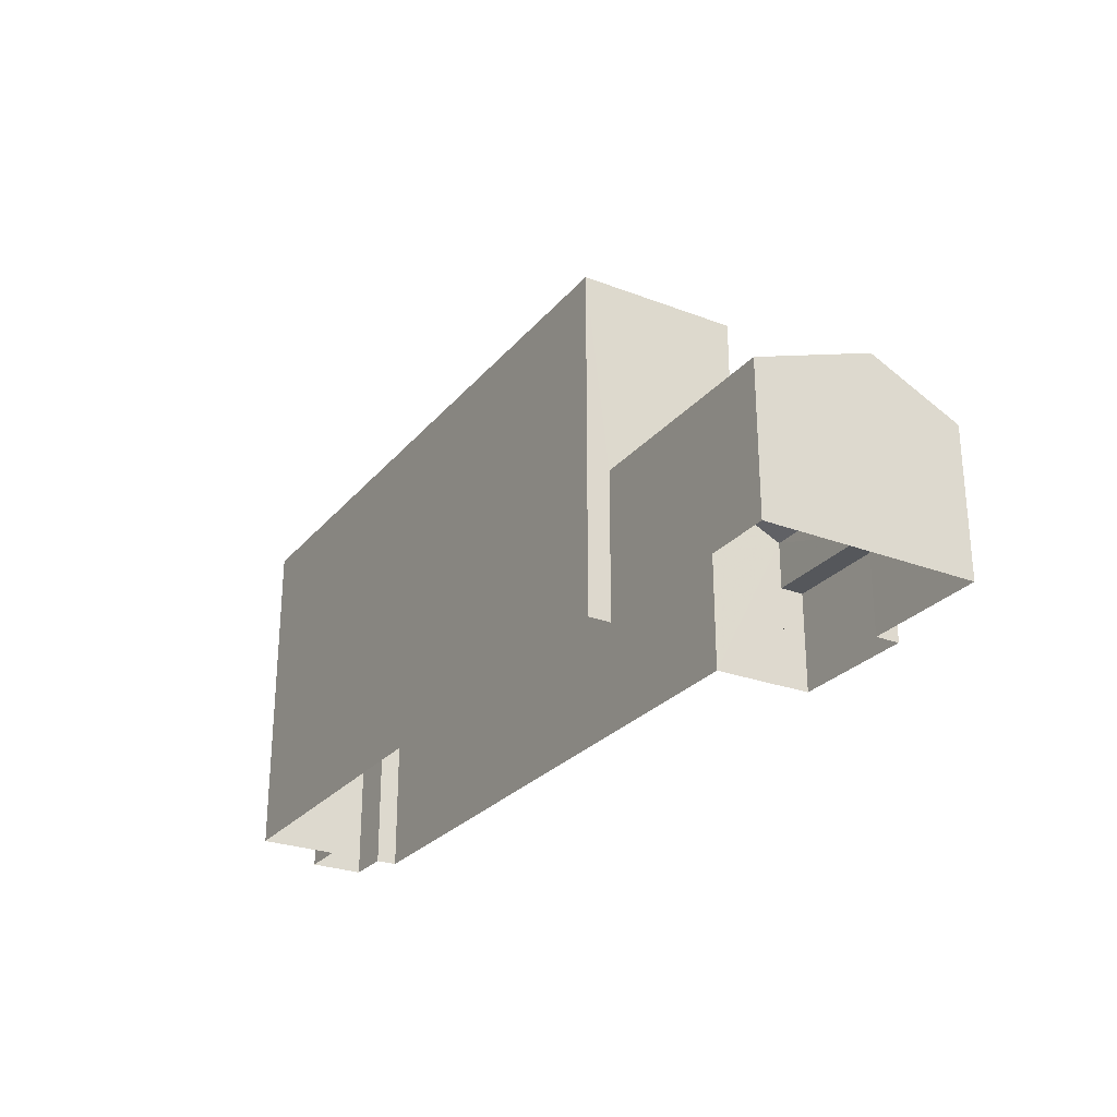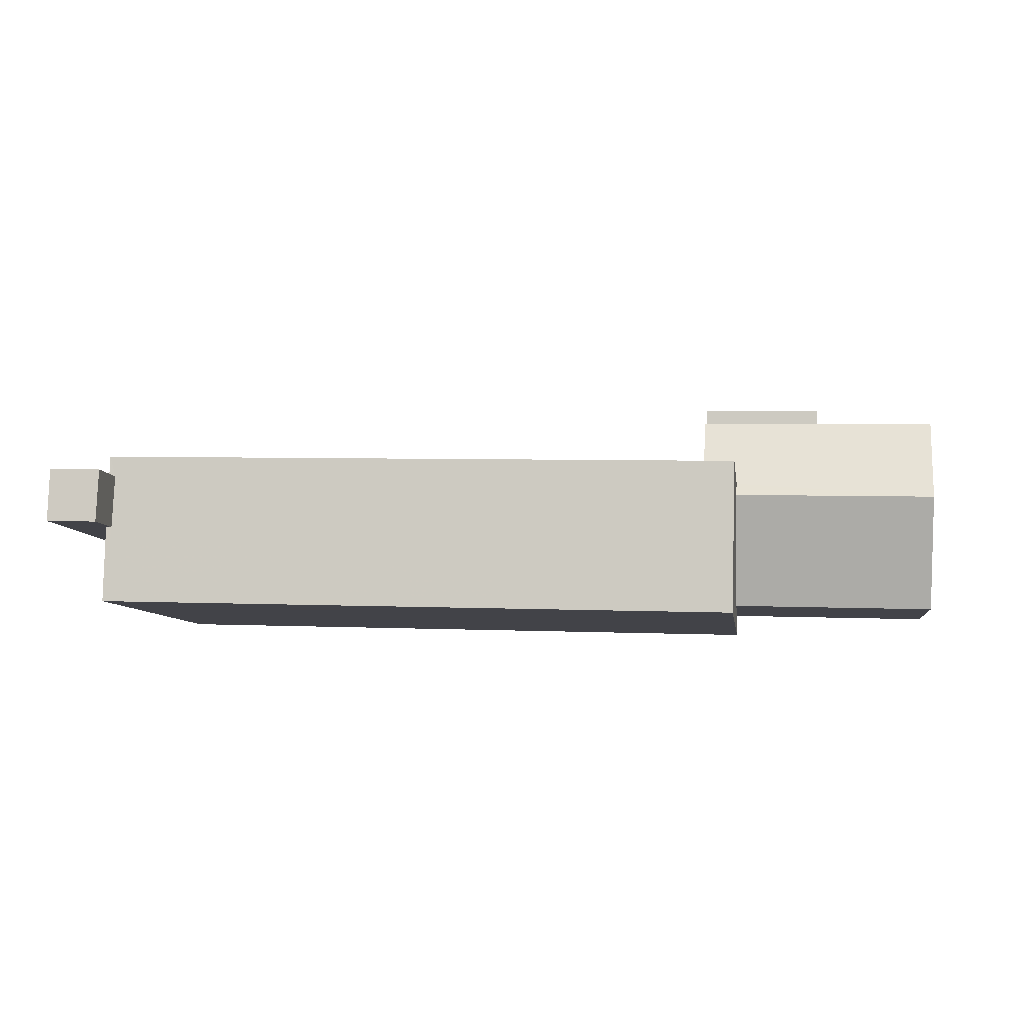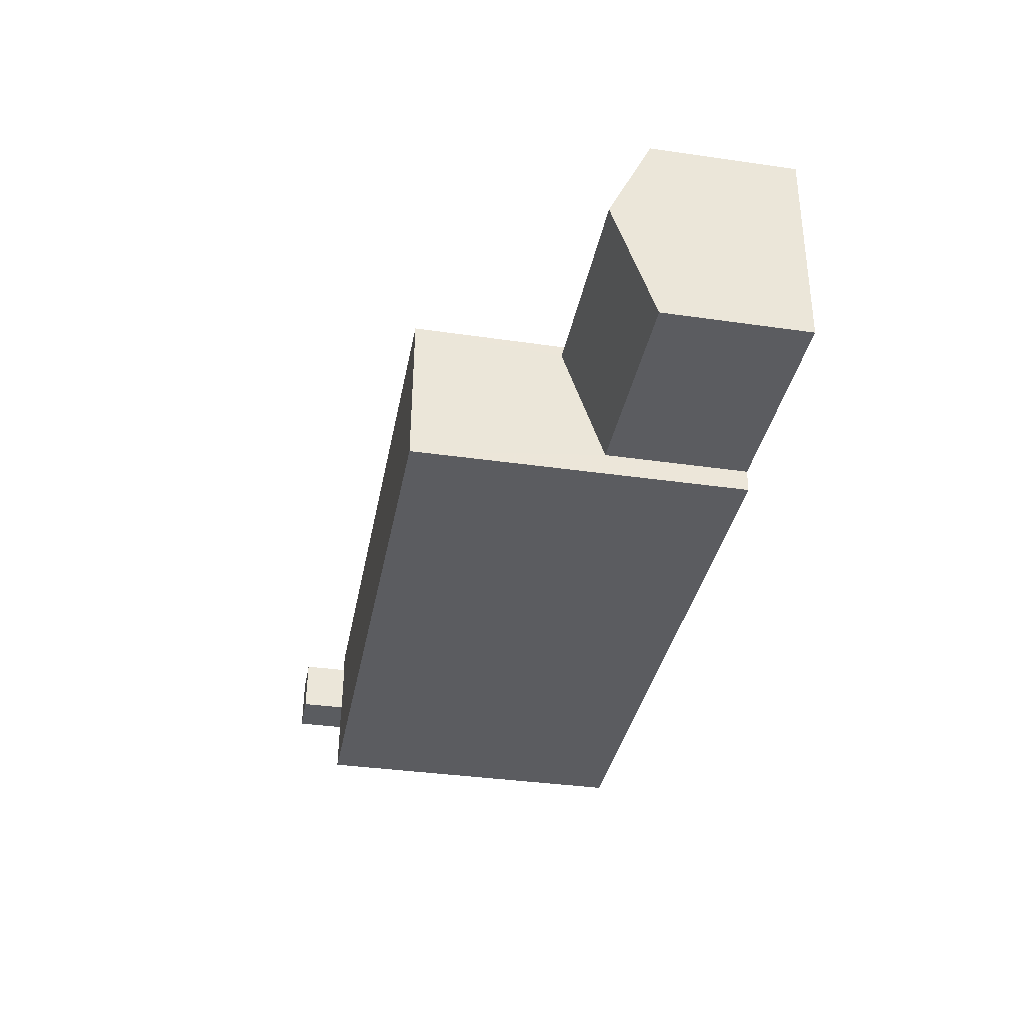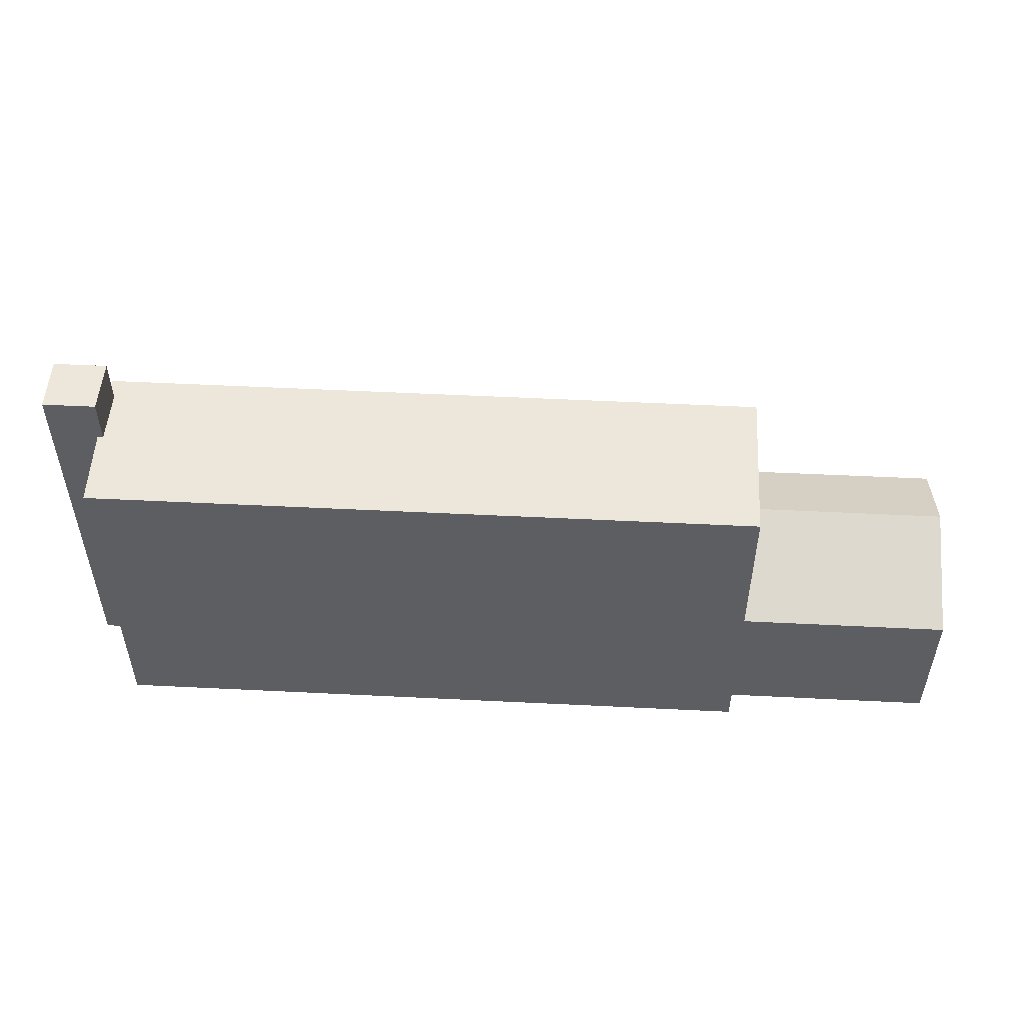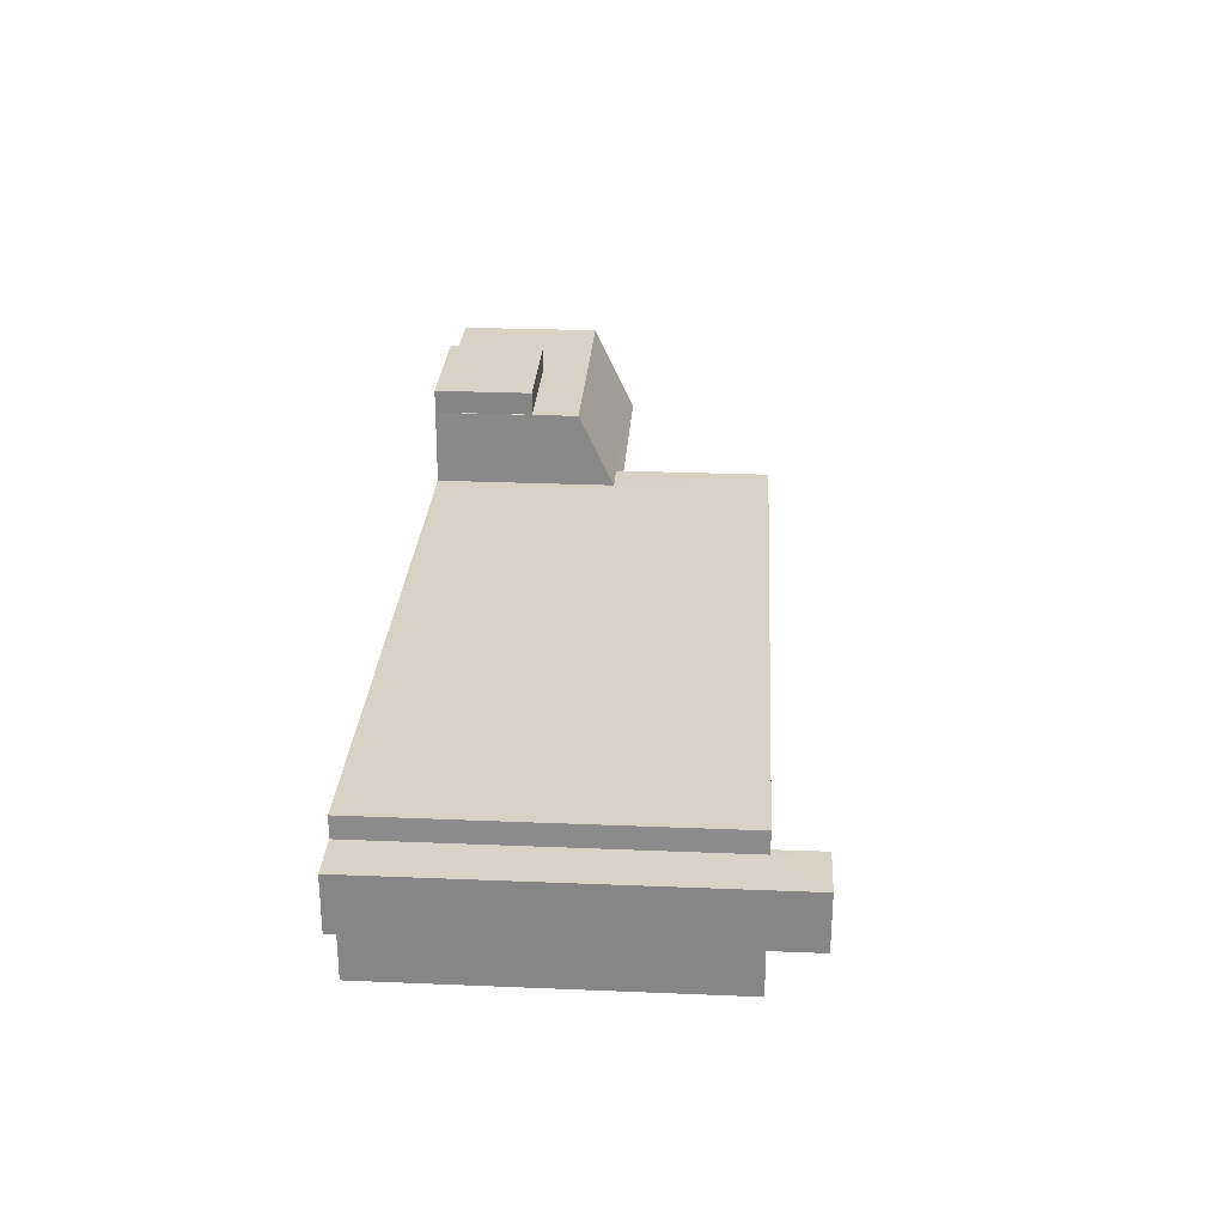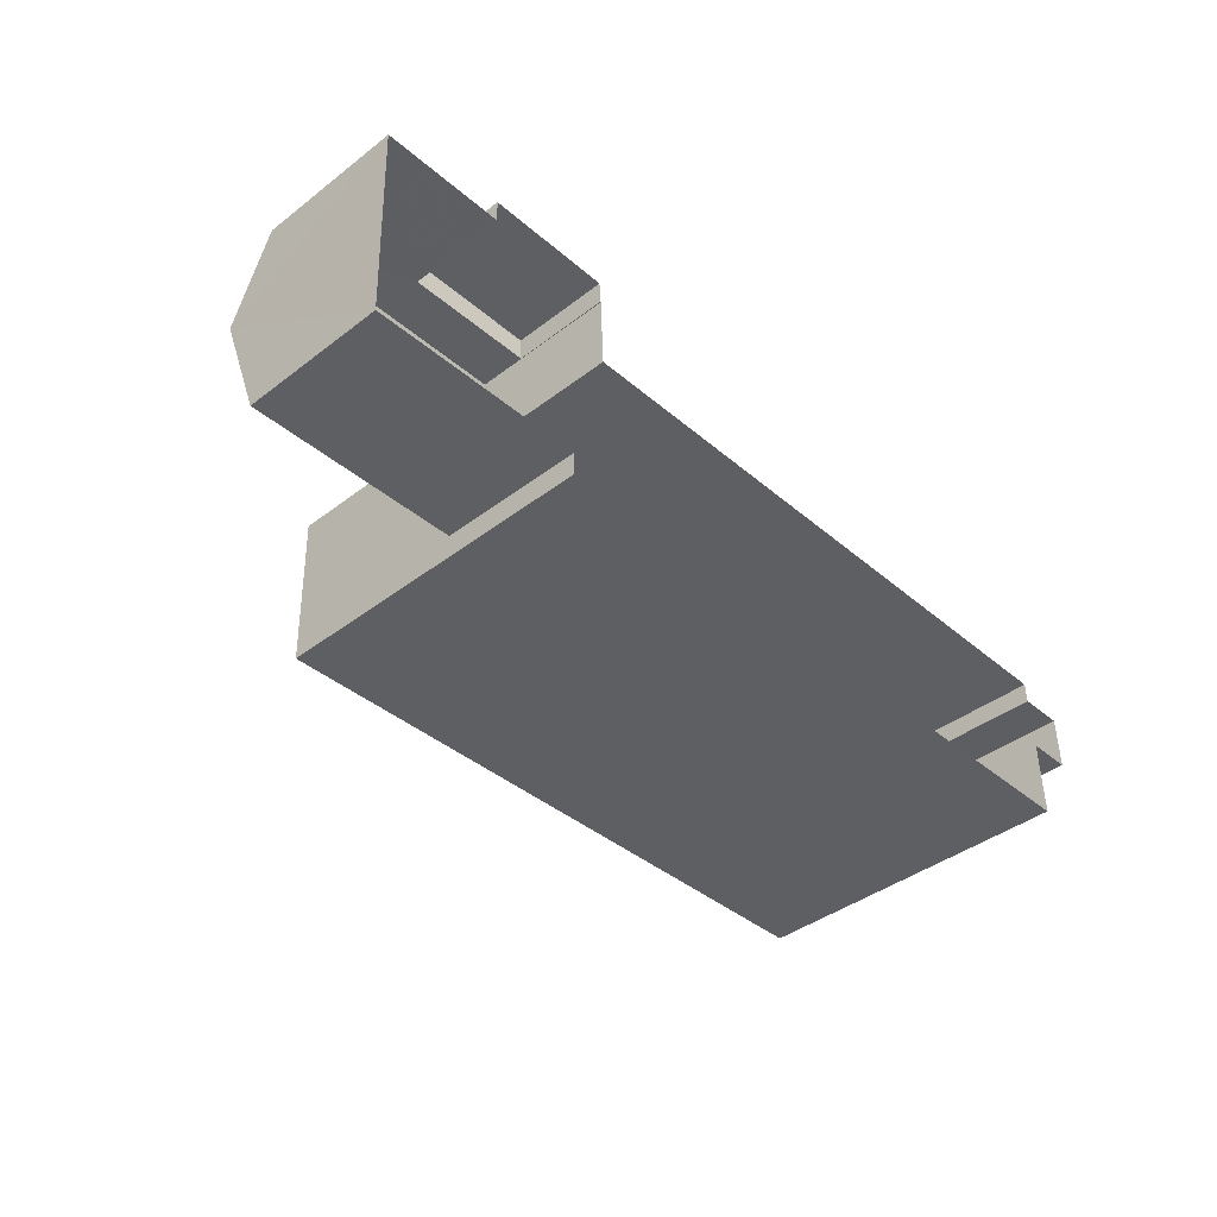
<metadata>
{"format":"obj","ext":"obj","renderer":"f3d","projection":"perspective","resolution":1024,"background":"white","views":[{"elev":-26.6,"azim":57.6,"up":"+Z"},{"elev":-7.8,"azim":7.9,"up":"+Y"},{"elev":-36.8,"azim":79.5,"up":"+Y"},{"elev":51.7,"azim":1.4,"up":"+Z"},{"elev":29.1,"azim":-86.5,"up":"+Y"},{"elev":-40.9,"azim":133.0,"up":"+Y"}]}
</metadata>
<code>
v -3.725e+05 -1.046e+05 27.72
v -3.725e+05 -1.046e+05 27.72
v -3.725e+05 -1.046e+05 27.72
v -3.725e+05 -1.046e+05 27.72
v -3.725e+05 -1.046e+05 27.72
v -3.725e+05 -1.046e+05 27.72
v -3.725e+05 -1.046e+05 27.72
v -3.725e+05 -1.046e+05 27.72
v -3.725e+05 -1.046e+05 27.72
v -3.725e+05 -1.046e+05 27.72
v -3.725e+05 -1.046e+05 27.72
v -3.725e+05 -1.046e+05 27.72
v -3.725e+05 -1.046e+05 27.72
v -3.725e+05 -1.046e+05 27.72
v -3.725e+05 -1.046e+05 27.72
v -3.725e+05 -1.046e+05 27.72
v -3.725e+05 -1.046e+05 33.9
v -3.725e+05 -1.046e+05 35.44
v -3.725e+05 -1.046e+05 33.9
v -3.725e+05 -1.046e+05 35.71
v -3.725e+05 -1.046e+05 35.44
v -3.725e+05 -1.046e+05 35.71
v -3.725e+05 -1.046e+05 33.9
v -3.725e+05 -1.046e+05 33.9
v -3.725e+05 -1.046e+05 31.91
v -3.725e+05 -1.046e+05 31.91
v -3.725e+05 -1.046e+05 31.91
v -3.725e+05 -1.046e+05 31.91
v -3.725e+05 -1.046e+05 42.16
v -3.725e+05 -1.046e+05 42.16
v -3.725e+05 -1.046e+05 42.16
v -3.725e+05 -1.046e+05 42.16
v -3.725e+05 -1.046e+05 42.16
v -3.725e+05 -1.046e+05 42.16
v -3.725e+05 -1.046e+05 42.16
v -3.725e+05 -1.046e+05 42.16
v -3.725e+05 -1.046e+05 44.14
v -3.725e+05 -1.046e+05 44.14
v -3.725e+05 -1.046e+05 44.14
v -3.725e+05 -1.046e+05 44.14
f 1 2 3
f 4 5 6
f 5 2 1
f 7 4 6
f 8 9 10
f 1 3 9
f 8 10 11
f 12 6 13
f 12 13 14
f 15 1 8
f 13 1 16
f 6 5 1
f 1 9 8
f 6 1 13
f 17 18 19
f 19 18 20
f 17 21 18
f 20 18 22
f 23 24 20
f 22 23 20
f 25 26 27
f 25 28 26
f 29 30 31
f 29 31 32
f 30 33 31
f 34 33 35
f 34 35 36
f 31 33 34
f 37 38 39
f 40 37 39
f 8 35 15
f 8 36 35
f 5 4 24
f 23 5 24
f 37 11 10
f 37 40 11
f 1 17 16
f 1 21 17
f 6 12 26
f 28 6 26
f 10 32 37
f 37 32 38
f 10 9 32
f 38 32 31
f 8 11 36
f 11 40 36
f 36 39 34
f 36 40 39
f 1 15 21
f 15 35 21
f 21 33 18
f 21 35 33
f 34 39 38
f 31 34 38
f 13 27 14
f 13 25 27
f 23 2 5
f 2 23 30
f 18 33 22
f 33 30 22
f 22 30 23
f 9 3 29
f 32 9 29
f 26 12 14
f 27 26 14
f 13 16 25
f 16 17 25
f 6 28 7
f 28 17 19
f 25 17 28
f 7 28 19
f 24 4 20
f 4 7 20
f 7 19 20
f 29 3 2
f 30 29 2

</code>
